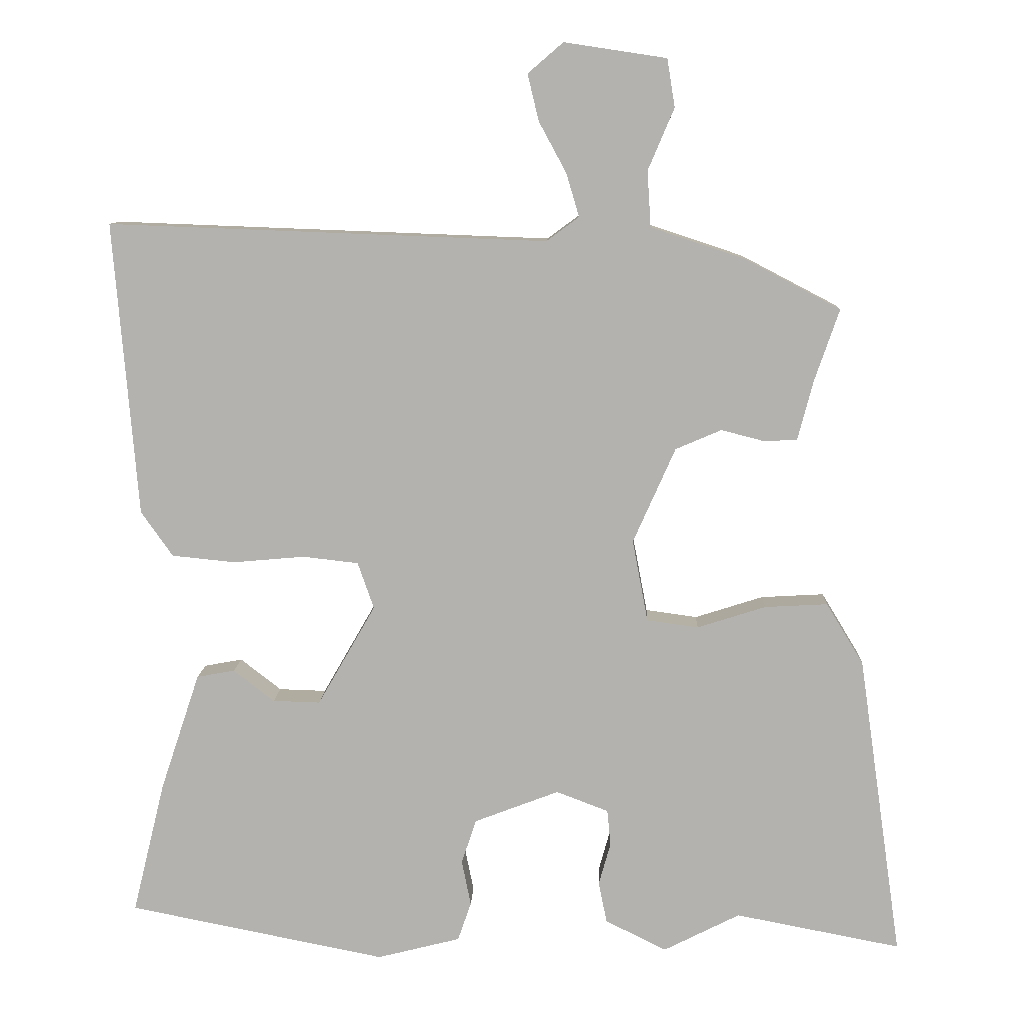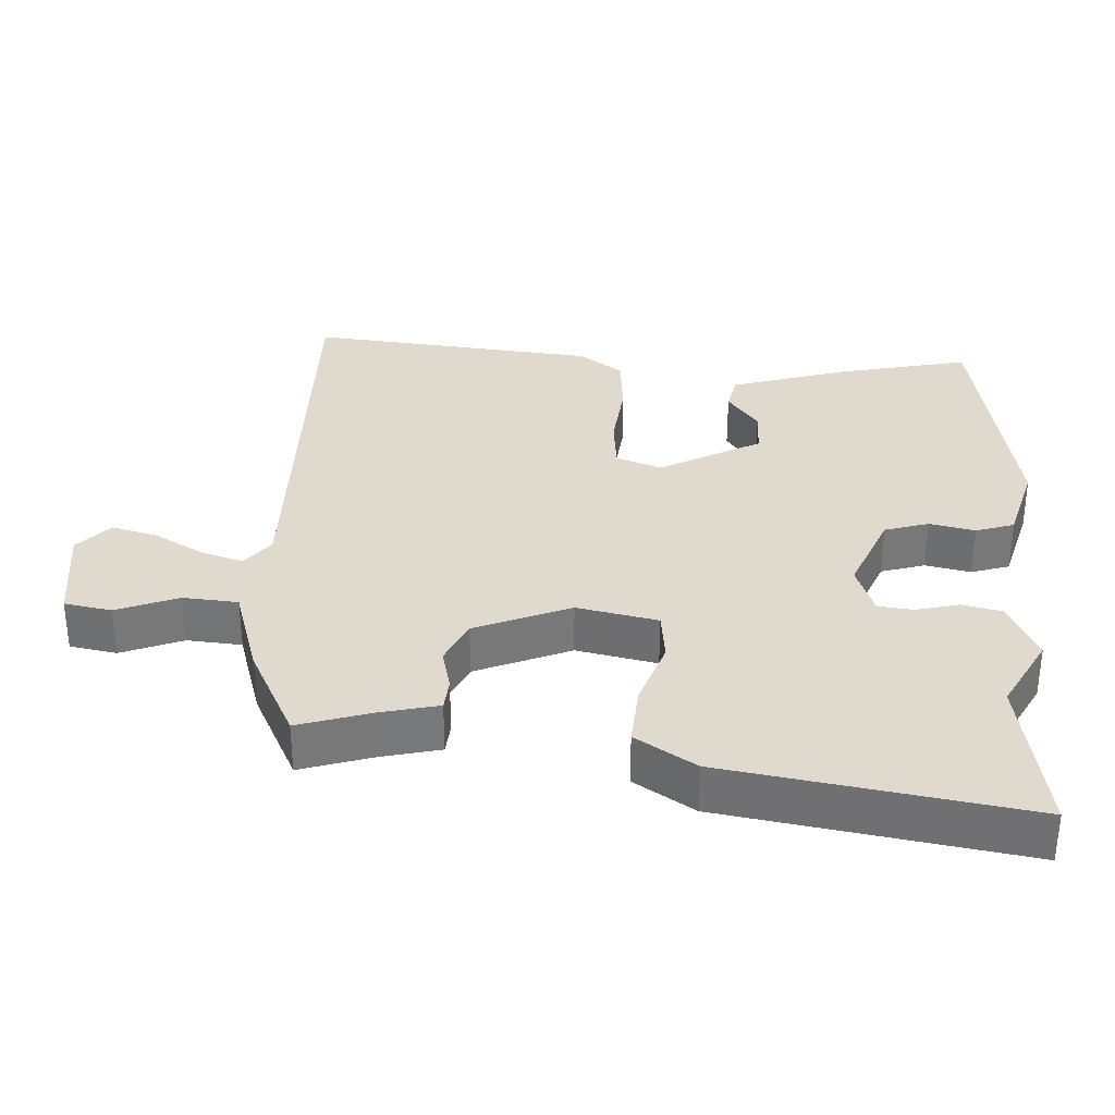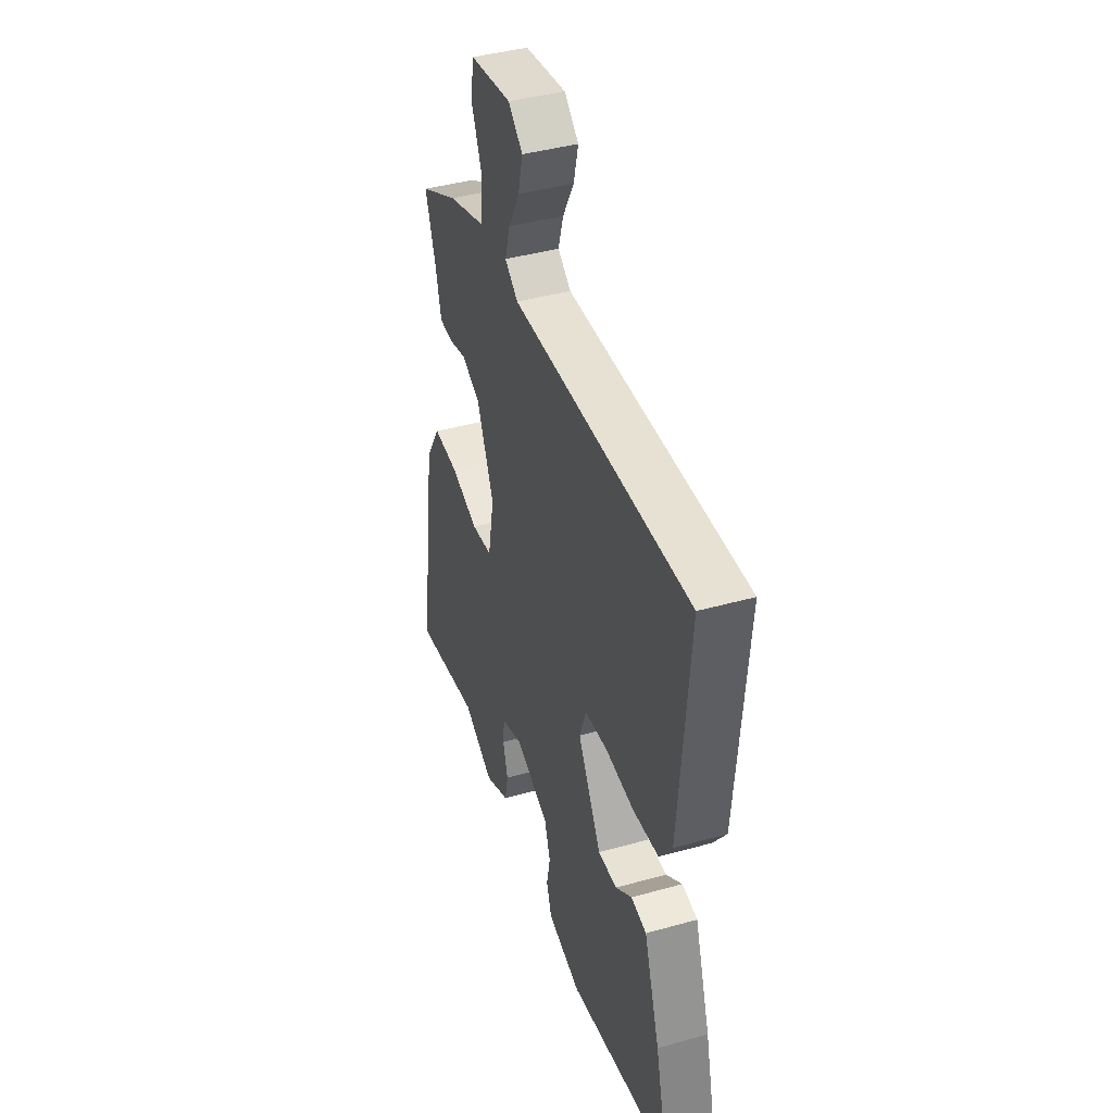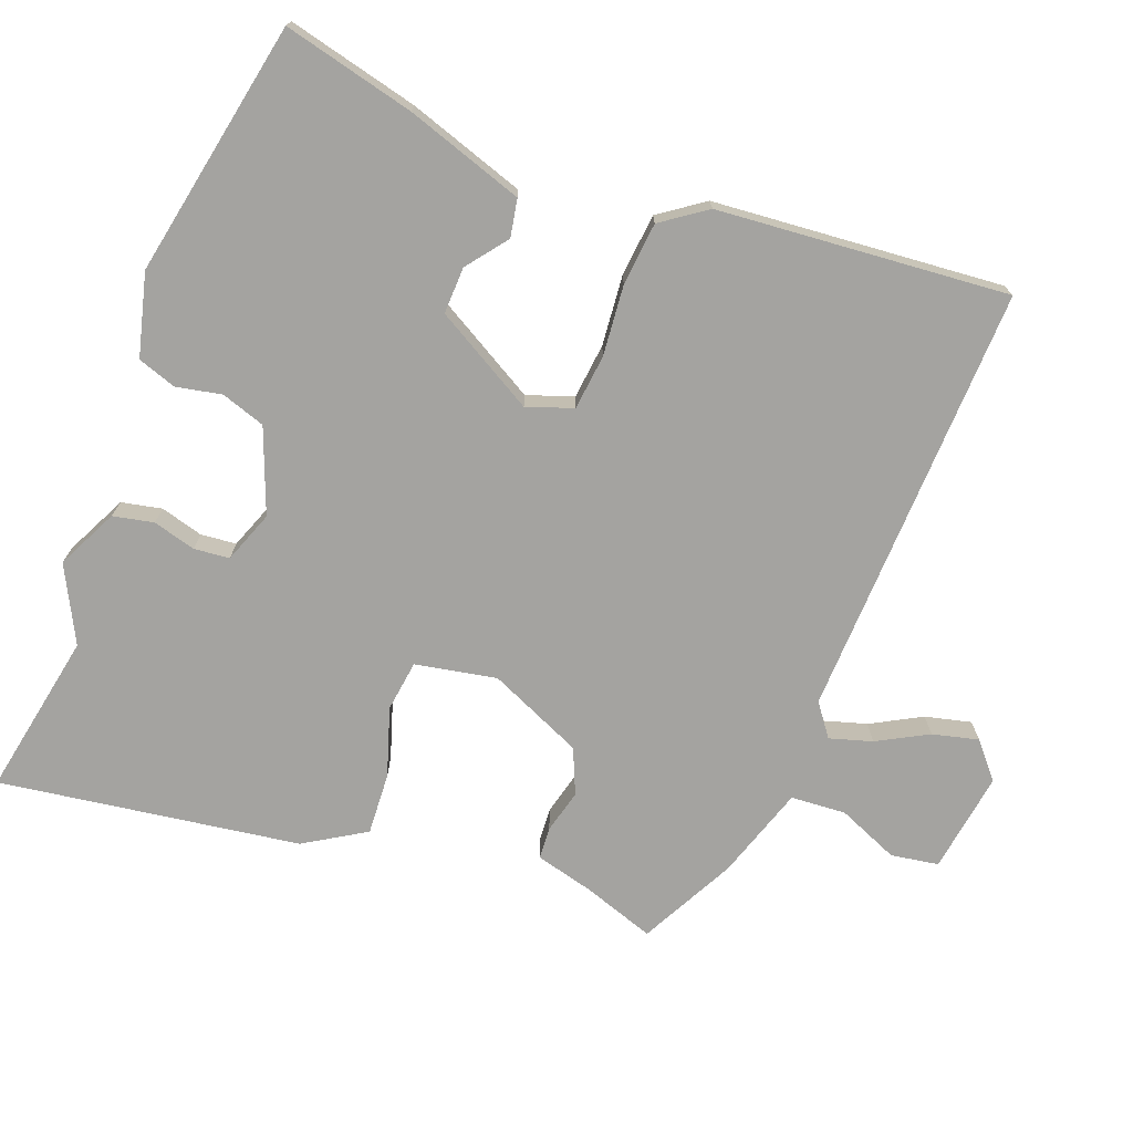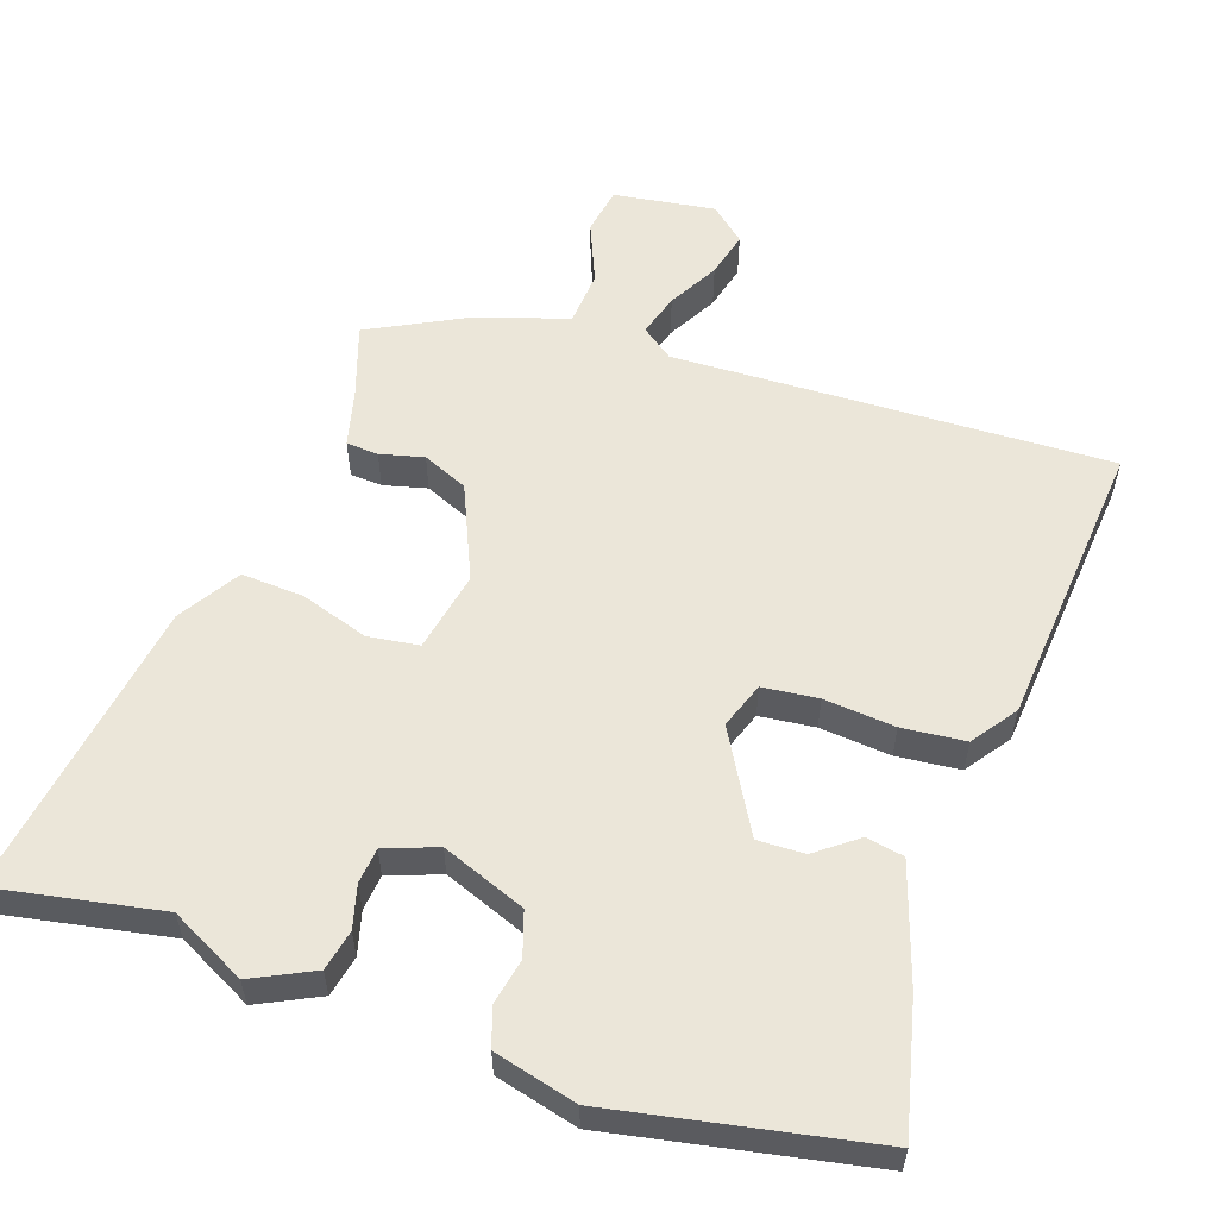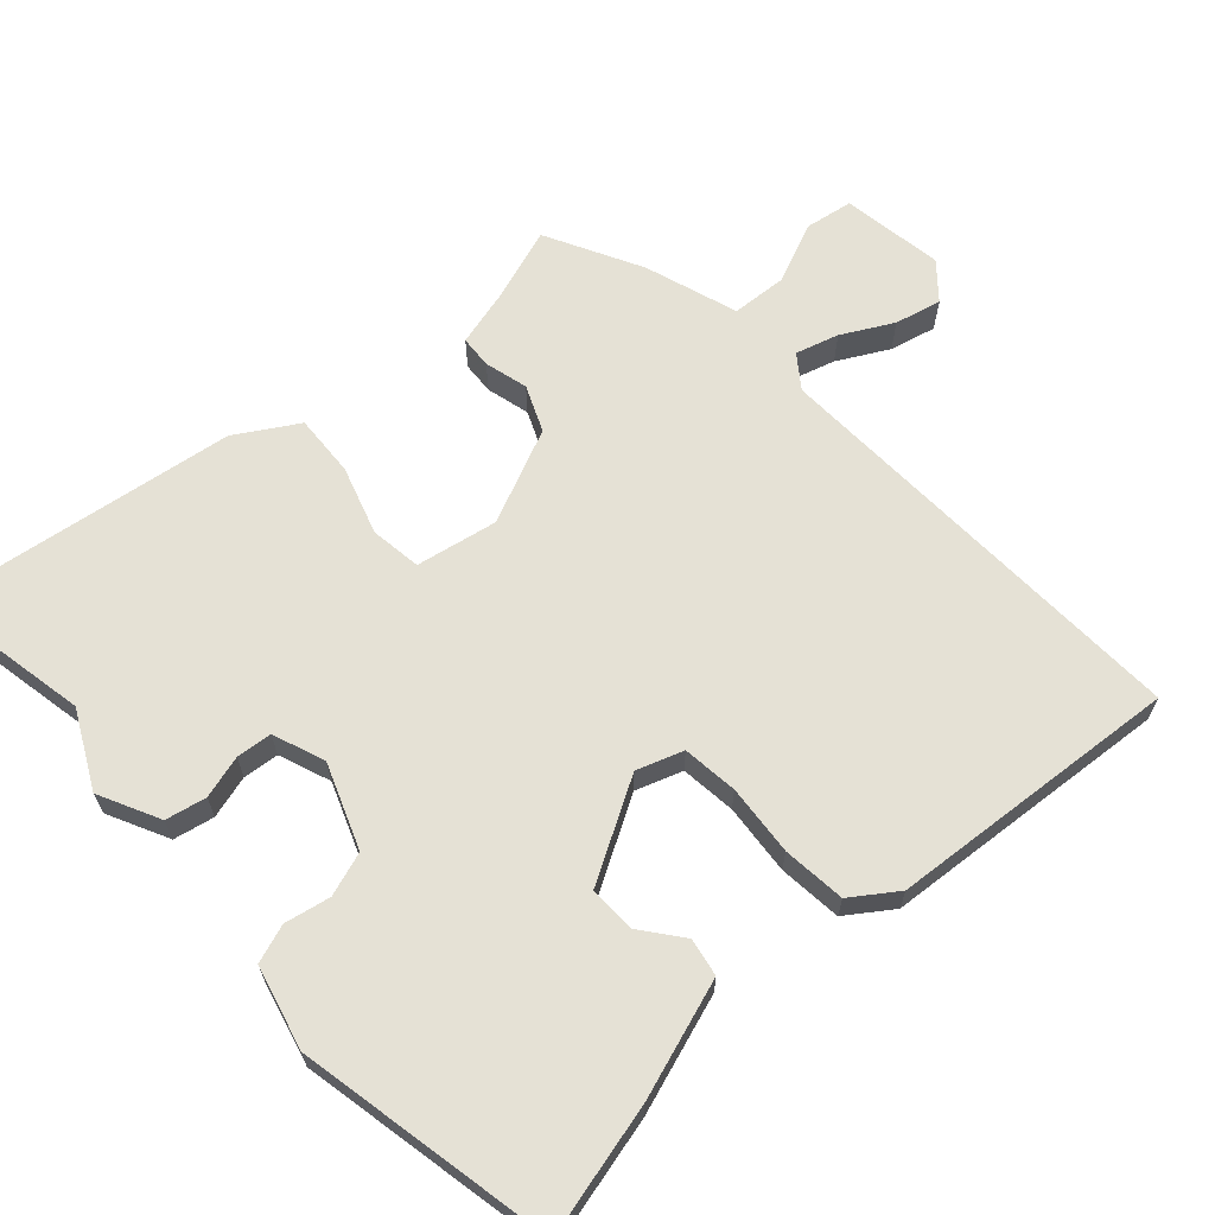
<metadata>
{"format":"obj","ext":"obj","renderer":"f3d","projection":"perspective","resolution":1024,"background":"white","views":[{"elev":9.8,"azim":2.3,"up":"+Z"},{"elev":32.8,"azim":94.3,"up":"+Y"},{"elev":41.9,"azim":-108.6,"up":"+Z"},{"elev":-73.0,"azim":-110.7,"up":"+Y"},{"elev":56.4,"azim":-160.9,"up":"+Y"},{"elev":65.1,"azim":-132.3,"up":"+Y"}]}
</metadata>
<code>
v -0.53 0.07 -0.476
v -0.484 0.07 -0.288
v -0.428 0.07 -0.12
v -0.374 0.07 -0.11
v -0.316 0.07 -0.155
v -0.249 0.07 -0.157
v -0.167 0.07 -0.014
v -0.19 0.07 0.052
v -0.269 0.07 0.061
v -0.37 0.07 0.052
v -0.46 0.07 0.061
v -0.505 0.07 0.125
v -0.539 0.07 0.541
v 0.083 0.07 0.518
v 0.129 0.07 0.552
v 0.111 0.07 0.613
v 0.072 0.07 0.685
v 0.056 0.07 0.751
v 0.106 0.07 0.794
v 0.251 0.07 0.772
v 0.262 0.07 0.704
v 0.225 0.07 0.617
v 0.23 0.07 0.538
v 0.363 0.07 0.494
v 0.499 0.07 0.423
v 0.464 0.07 0.321
v 0.442 0.07 0.237
v 0.396 0.07 0.234
v 0.334 0.07 0.25
v 0.269 0.07 0.222
v 0.209 0.07 0.087
v 0.231 0.07 -0.029
v 0.304 0.07 -0.039
v 0.401 0.07 -0.008
v 0.49 0.07 -0.003
v 0.543 0.07 -0.09
v 0.605 0.07 -0.52
v 0.37 0.07 -0.475
v 0.262 0.07 -0.53
v 0.175 0.07 -0.487
v 0.163 0.07 -0.429
v 0.18 0.07 -0.368
v 0.175 0.07 -0.317
v 0.101 0.07 -0.289
v -0.019 0.07 -0.335
v -0.04 0.07 -0.398
v -0.027 0.07 -0.463
v -0.046 0.07 -0.518
v -0.164 0.07 -0.548
v -0.53 0 -0.476
v -0.484 0 -0.288
v -0.428 0 -0.12
v -0.374 0 -0.11
v -0.316 0 -0.155
v -0.249 0 -0.157
v -0.167 0 -0.014
v -0.19 0 0.052
v -0.269 0 0.061
v -0.37 0 0.052
v -0.46 0 0.061
v -0.505 0 0.125
v -0.539 0 0.541
v 0.083 0 0.518
v 0.129 0 0.552
v 0.111 0 0.613
v 0.072 0 0.685
v 0.056 0 0.751
v 0.106 0 0.794
v 0.251 0 0.772
v 0.262 0 0.704
v 0.225 0 0.617
v 0.23 0 0.538
v 0.363 0 0.494
v 0.499 0 0.423
v 0.464 0 0.321
v 0.442 0 0.237
v 0.396 0 0.234
v 0.334 0 0.25
v 0.269 0 0.222
v 0.209 0 0.087
v 0.231 0 -0.029
v 0.304 0 -0.039
v 0.401 0 -0.008
v 0.49 0 -0.003
v 0.543 0 -0.09
v 0.605 0 -0.52
v 0.37 0 -0.475
v 0.262 0 -0.53
v 0.175 0 -0.487
v 0.163 0 -0.429
v 0.18 0 -0.368
v 0.175 0 -0.317
v 0.101 0 -0.289
v -0.019 0 -0.335
v -0.04 0 -0.398
v -0.027 0 -0.463
v -0.046 0 -0.518
v -0.164 0 -0.548
f 46 47 48 49
f 45 46 49 1
f 44 45 1 2
f 39 40 41 42
f 38 39 42 43
f 37 38 43
f 36 37 43
f 33 34 35 36
f 32 33 36 43
f 31 32 43 44
f 26 27 28 29
f 26 29 30
f 23 24 25 26
f 23 26 30
f 19 20 21 22
f 19 22 23
f 16 17 18 19
f 15 16 19 23
f 14 15 23 30
f 9 10 11 12
f 8 9 12 13
f 2 3 4 5
f 2 5 6
f 31 44 2 6
f 8 13 14 30
f 7 8 30 31
f 6 7 31
f 98 97 96 95
f 50 98 95 94
f 51 50 94 93
f 91 90 89 88
f 92 91 88 87
f 92 87 86
f 92 86 85
f 85 84 83 82
f 92 85 82 81
f 93 92 81 80
f 78 77 76 75
f 79 78 75
f 75 74 73 72
f 79 75 72
f 71 70 69 68
f 72 71 68
f 68 67 66 65
f 72 68 65 64
f 79 72 64 63
f 61 60 59 58
f 62 61 58 57
f 54 53 52 51
f 55 54 51
f 55 51 93 80
f 79 63 62 57
f 80 79 57 56
f 80 56 55
f 1 50 51 2
f 2 51 52 3
f 3 52 53 4
f 4 53 54 5
f 5 54 55 6
f 6 55 56 7
f 7 56 57 8
f 8 57 58 9
f 9 58 59 10
f 10 59 60 11
f 11 60 61 12
f 12 61 62 13
f 13 62 63 14
f 14 63 64 15
f 15 64 65 16
f 16 65 66 17
f 17 66 67 18
f 18 67 68 19
f 19 68 69 20
f 20 69 70 21
f 21 70 71 22
f 22 71 72 23
f 23 72 73 24
f 24 73 74 25
f 25 74 75 26
f 26 75 76 27
f 27 76 77 28
f 28 77 78 29
f 29 78 79 30
f 30 79 80 31
f 31 80 81 32
f 32 81 82 33
f 33 82 83 34
f 34 83 84 35
f 35 84 85 36
f 36 85 86 37
f 37 86 87 38
f 38 87 88 39
f 39 88 89 40
f 40 89 90 41
f 41 90 91 42
f 42 91 92 43
f 43 92 93 44
f 44 93 94 45
f 45 94 95 46
f 46 95 96 47
f 47 96 97 48
f 48 97 98 49
f 49 98 50 1

</code>
